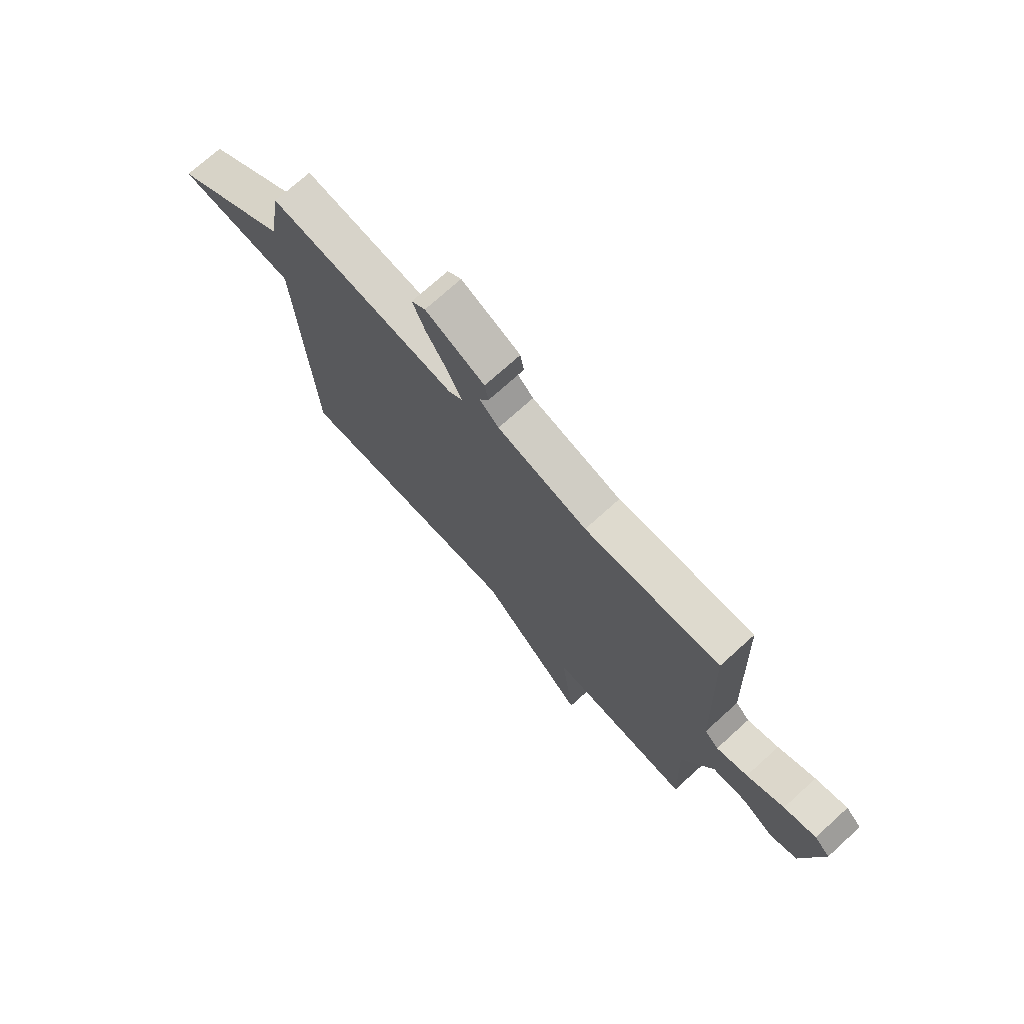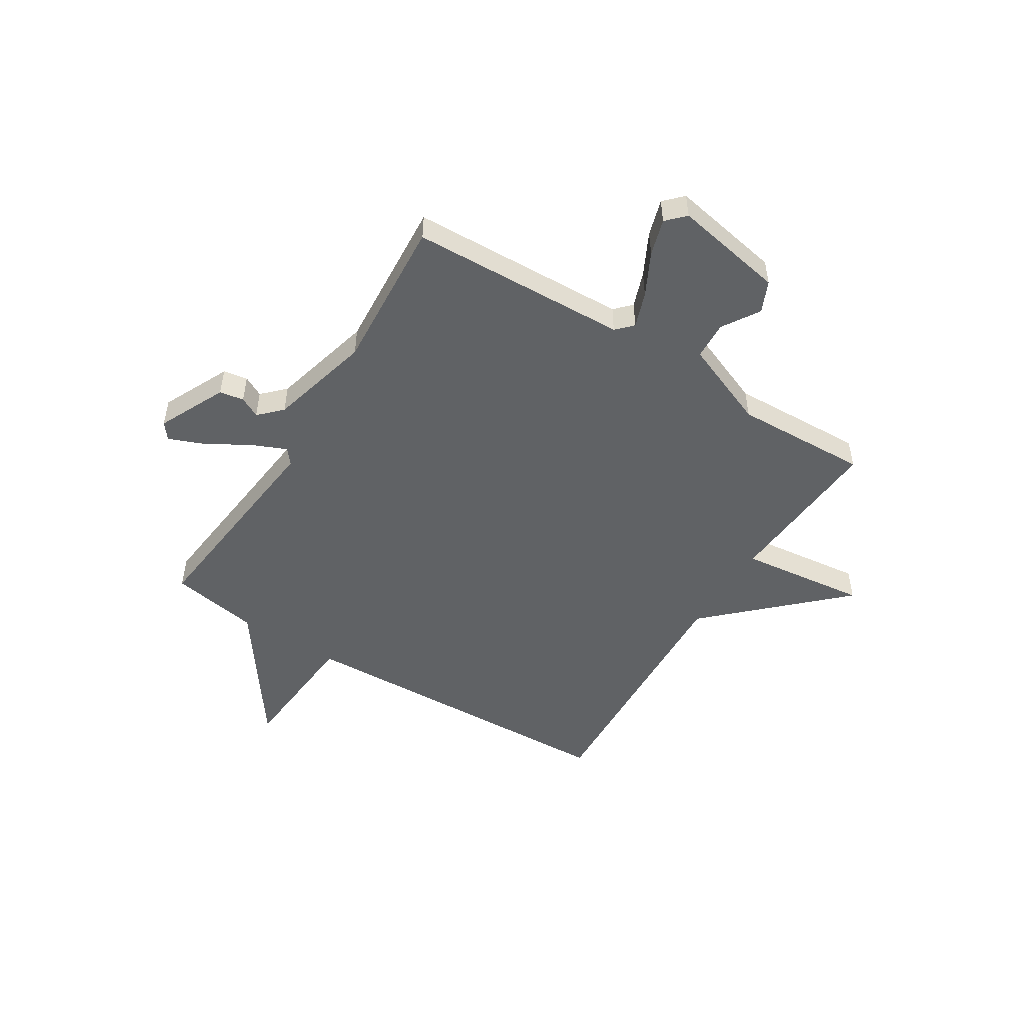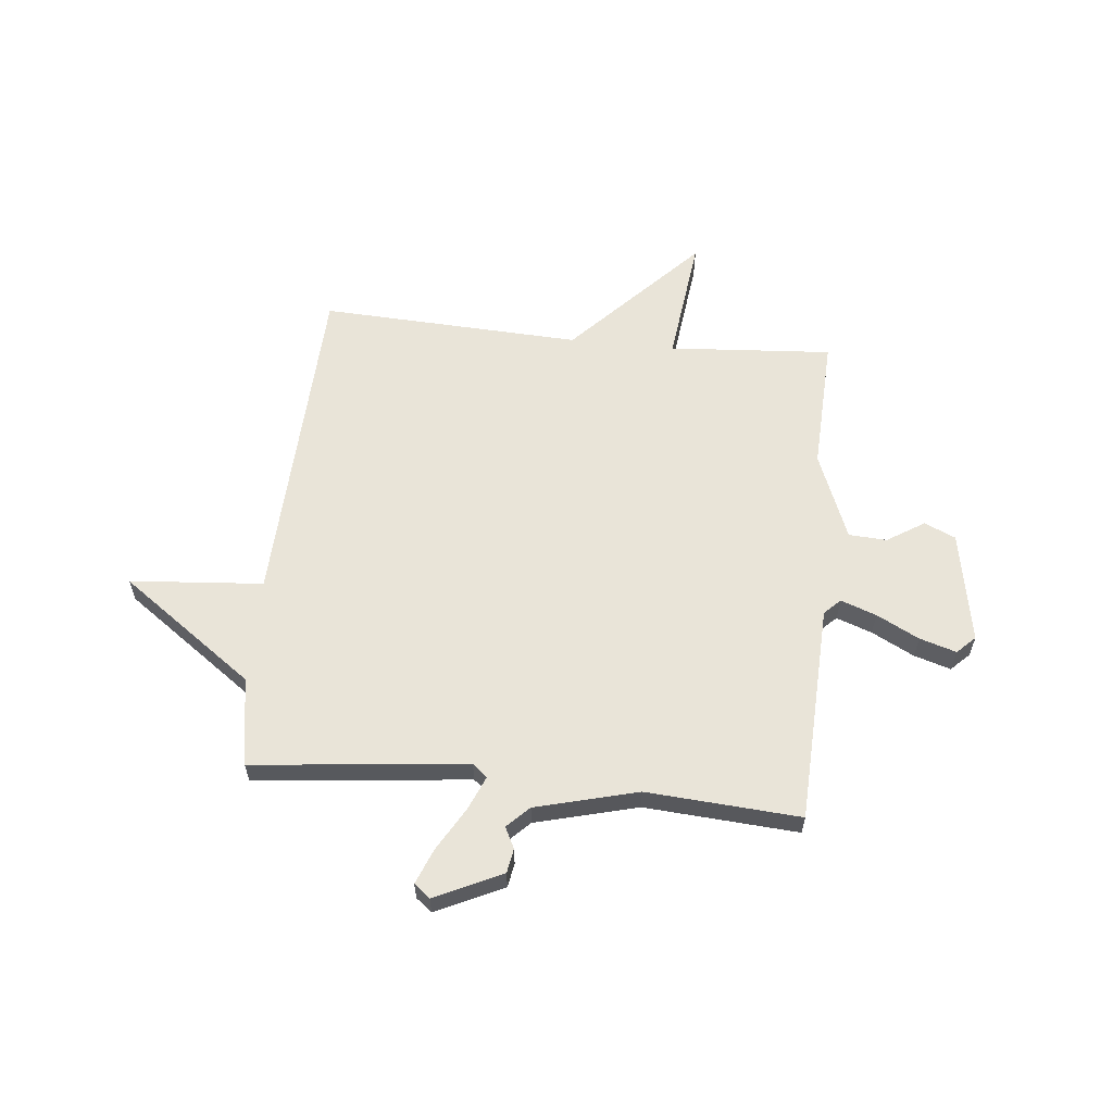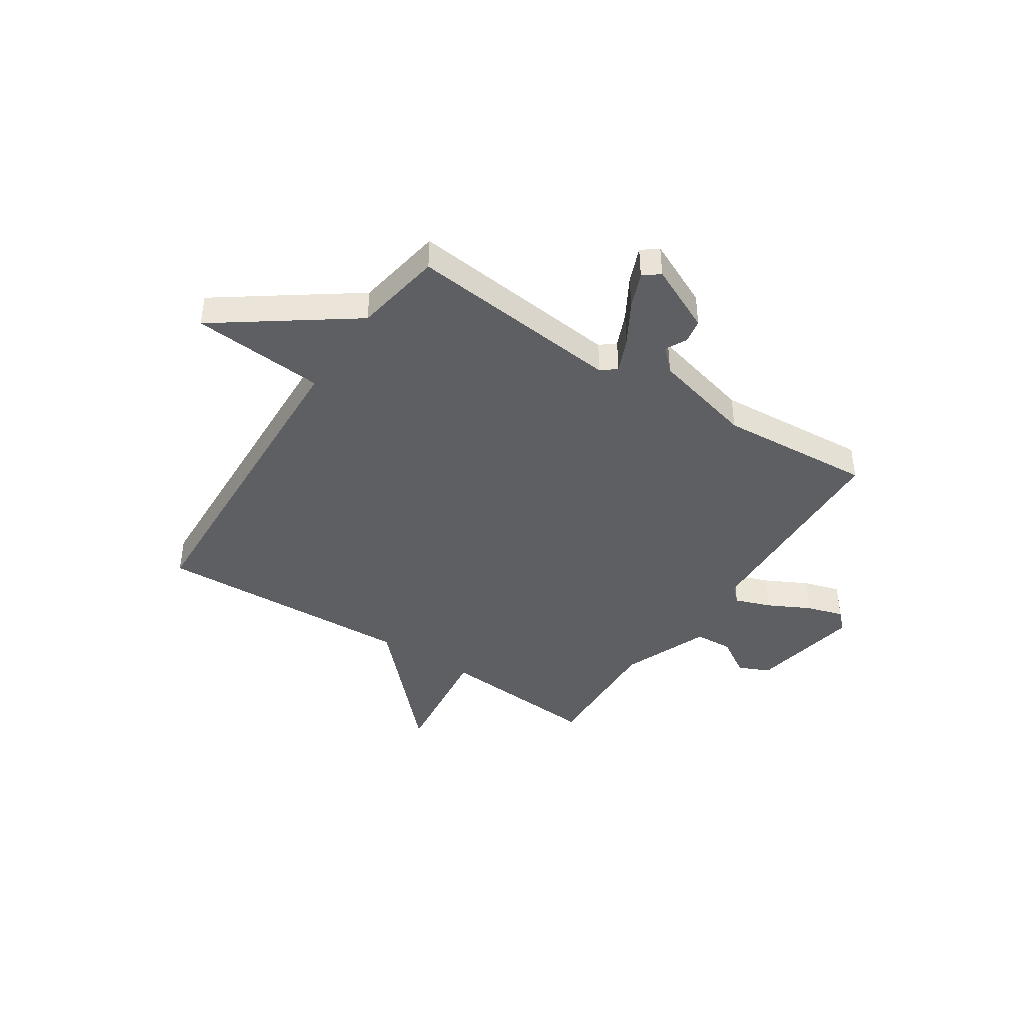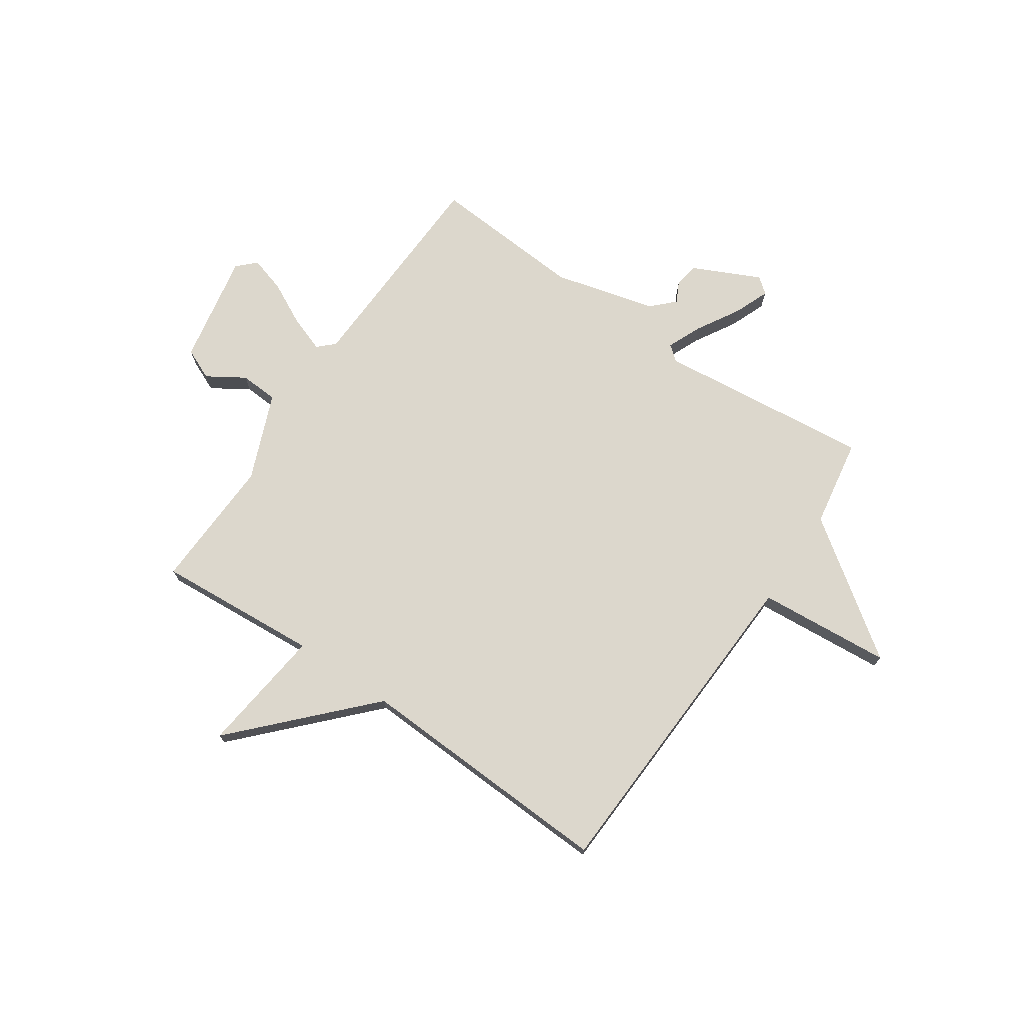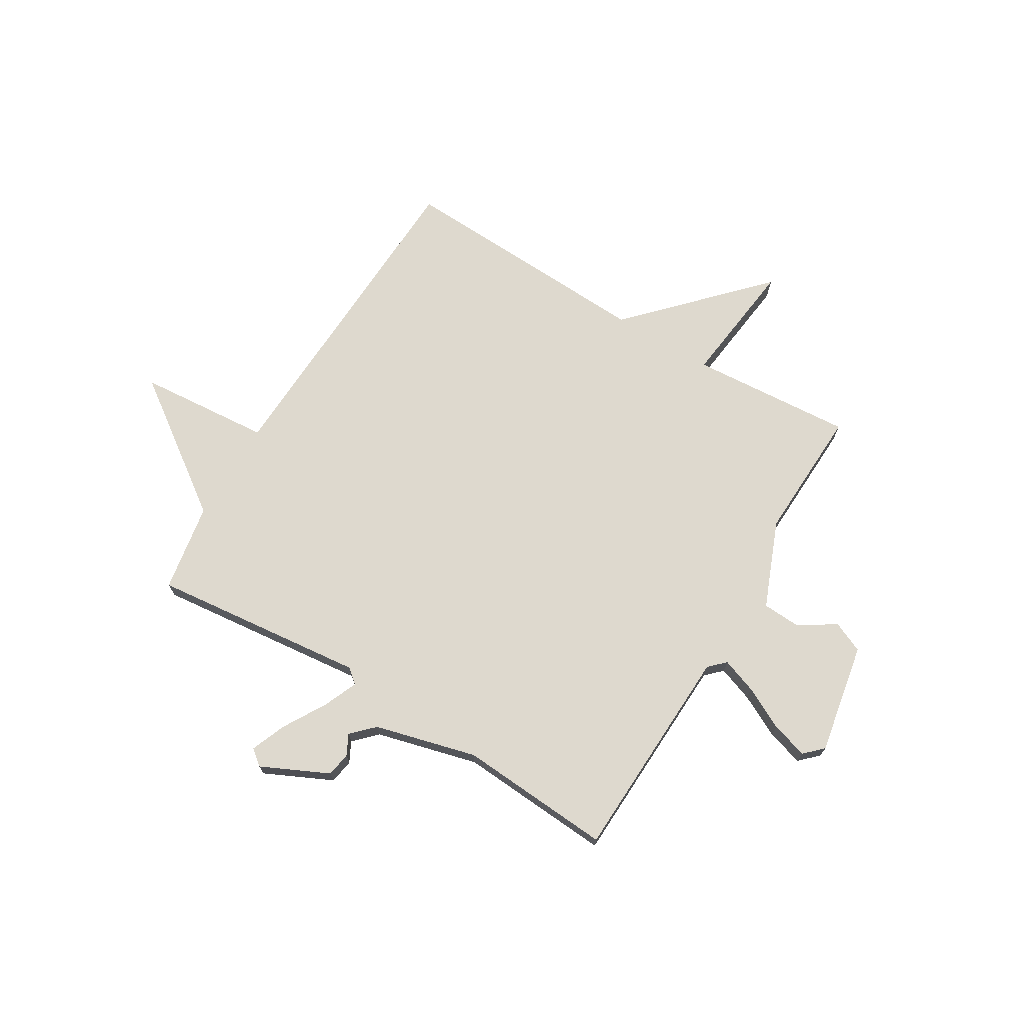
<metadata>
{"format":"obj","ext":"obj","renderer":"f3d","projection":"perspective","resolution":1024,"background":"white","views":[{"elev":73.1,"azim":47.8,"up":"+Z"},{"elev":-50.5,"azim":58.0,"up":"+Y"},{"elev":60.5,"azim":5.8,"up":"+Y"},{"elev":-41.9,"azim":-33.3,"up":"+Y"},{"elev":73.0,"azim":-145.8,"up":"+Y"},{"elev":71.4,"azim":31.0,"up":"+Y"}]}
</metadata>
<code>
v -0.5 0.07 -0.5
v -0.528 0.07 0.132
v -0.779 0.07 0.152
v -0.528 0.07 0.332
v -0.5 0.07 0.5
v -0.095 0.07 0.457
v -0.067 0.07 0.48
v -0.095 0.07 0.545
v -0.142 0.07 0.625
v -0.169 0.07 0.692
v -0.139 0.07 0.716
v -0.012 0.07 0.656
v -0.004 0.07 0.61
v -0.024 0.07 0.571
v 0.017 0.07 0.53
v 0.21 0.07 0.48
v 0.5 0.07 0.5
v 0.516 0.07 0.088
v 0.546 0.07 0.059
v 0.613 0.07 0.083
v 0.693 0.07 0.124
v 0.762 0.07 0.145
v 0.796 0.07 0.112
v 0.757 0.07 -0.098
v 0.698 0.07 -0.124
v 0.628 0.07 -0.08
v 0.556 0.07 -0.084
v 0.49 0.07 -0.248
v 0.5 0.07 -0.5
v 0.192 0.07 -0.478
v 0.221 0.07 -0.718
v -0.008 0.07 -0.478
v -0.5 0 -0.5
v -0.528 0 0.132
v -0.779 0 0.152
v -0.528 0 0.332
v -0.5 0 0.5
v -0.095 0 0.457
v -0.067 0 0.48
v -0.095 0 0.545
v -0.142 0 0.625
v -0.169 0 0.692
v -0.139 0 0.716
v -0.012 0 0.656
v -0.004 0 0.61
v -0.024 0 0.571
v 0.017 0 0.53
v 0.21 0 0.48
v 0.5 0 0.5
v 0.516 0 0.088
v 0.546 0 0.059
v 0.613 0 0.083
v 0.693 0 0.124
v 0.762 0 0.145
v 0.796 0 0.112
v 0.757 0 -0.098
v 0.698 0 -0.124
v 0.628 0 -0.08
v 0.556 0 -0.084
v 0.49 0 -0.248
v 0.5 0 -0.5
v 0.192 0 -0.478
v 0.221 0 -0.718
v -0.008 0 -0.478
f 30 31 32
f 28 29 30
f 27 28 30 32
f 24 25 26
f 23 24 26
f 22 23 26
f 21 22 26
f 20 21 26
f 19 20 26 27
f 32 1 2
f 27 32 2
f 19 27 2
f 18 19 2
f 12 13 14
f 11 12 14
f 10 11 14
f 9 10 14
f 8 9 14
f 7 8 14 15
f 6 7 15 16
f 4 5 6
f 16 17 18
f 6 16 18
f 4 6 18
f 3 4 18
f 2 3 18
f 64 63 62
f 62 61 60
f 64 62 60 59
f 58 57 56
f 58 56 55
f 58 55 54
f 58 54 53
f 58 53 52
f 59 58 52 51
f 34 33 64
f 34 64 59
f 34 59 51
f 34 51 50
f 46 45 44
f 46 44 43
f 46 43 42
f 46 42 41
f 46 41 40
f 47 46 40 39
f 48 47 39 38
f 38 37 36
f 50 49 48
f 50 48 38
f 50 38 36
f 50 36 35
f 50 35 34
f 1 33 34 2
f 2 34 35 3
f 3 35 36 4
f 4 36 37 5
f 5 37 38 6
f 6 38 39 7
f 7 39 40 8
f 8 40 41 9
f 9 41 42 10
f 10 42 43 11
f 11 43 44 12
f 12 44 45 13
f 13 45 46 14
f 14 46 47 15
f 15 47 48 16
f 16 48 49 17
f 17 49 50 18
f 18 50 51 19
f 19 51 52 20
f 20 52 53 21
f 21 53 54 22
f 22 54 55 23
f 23 55 56 24
f 24 56 57 25
f 25 57 58 26
f 26 58 59 27
f 27 59 60 28
f 28 60 61 29
f 29 61 62 30
f 30 62 63 31
f 31 63 64 32
f 32 64 33 1

</code>
